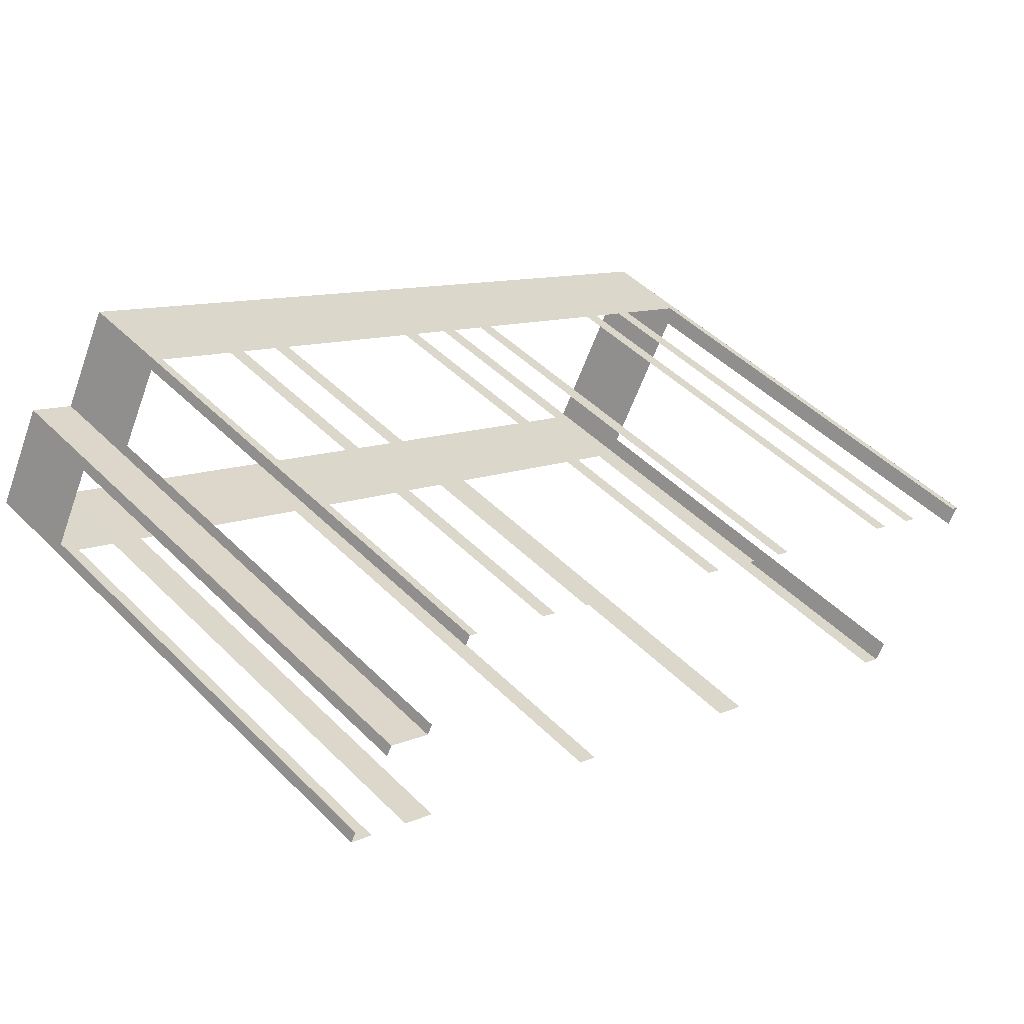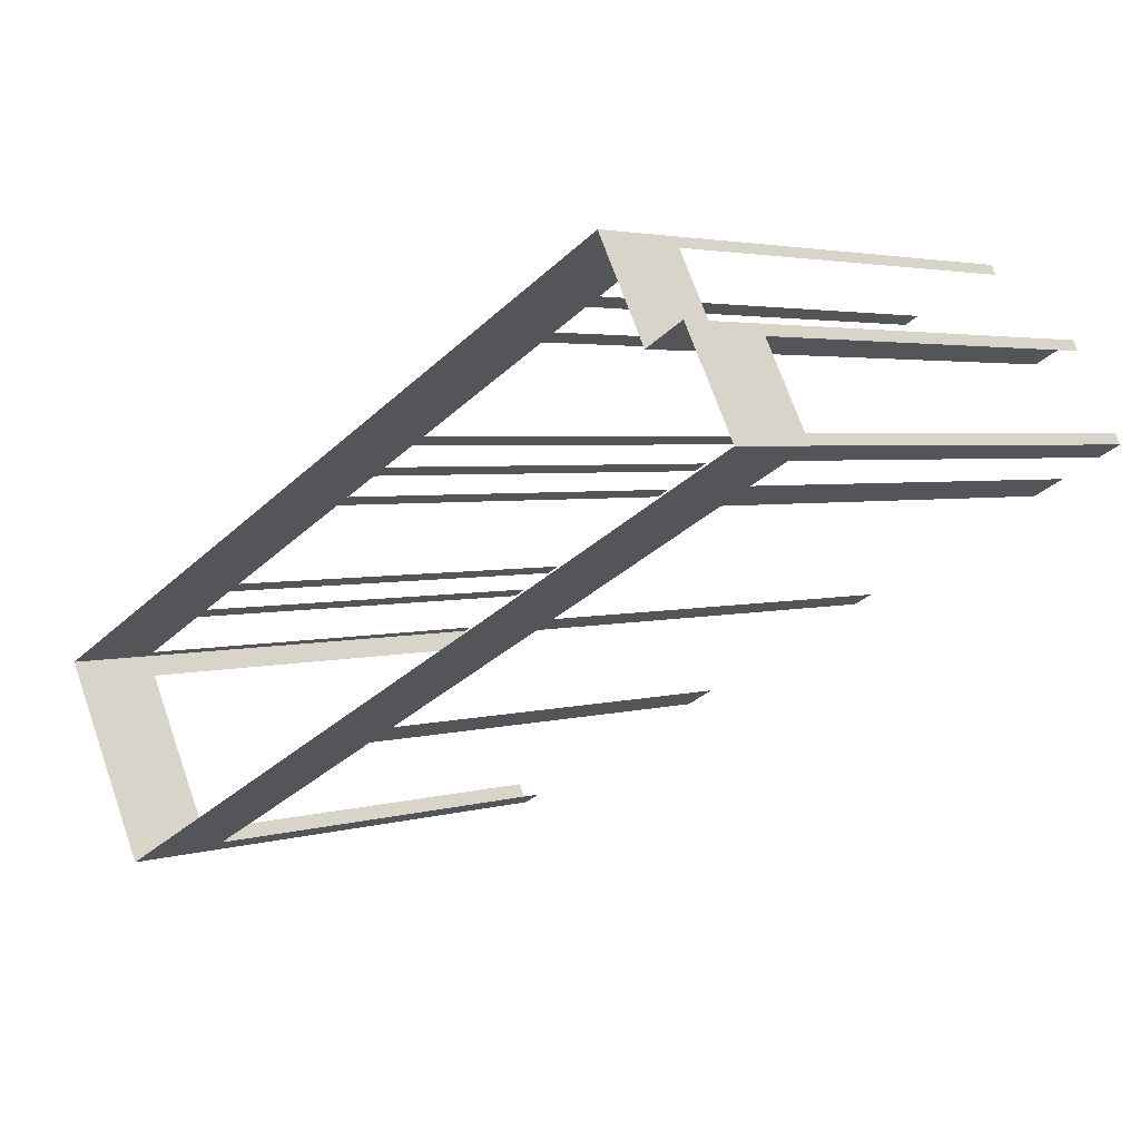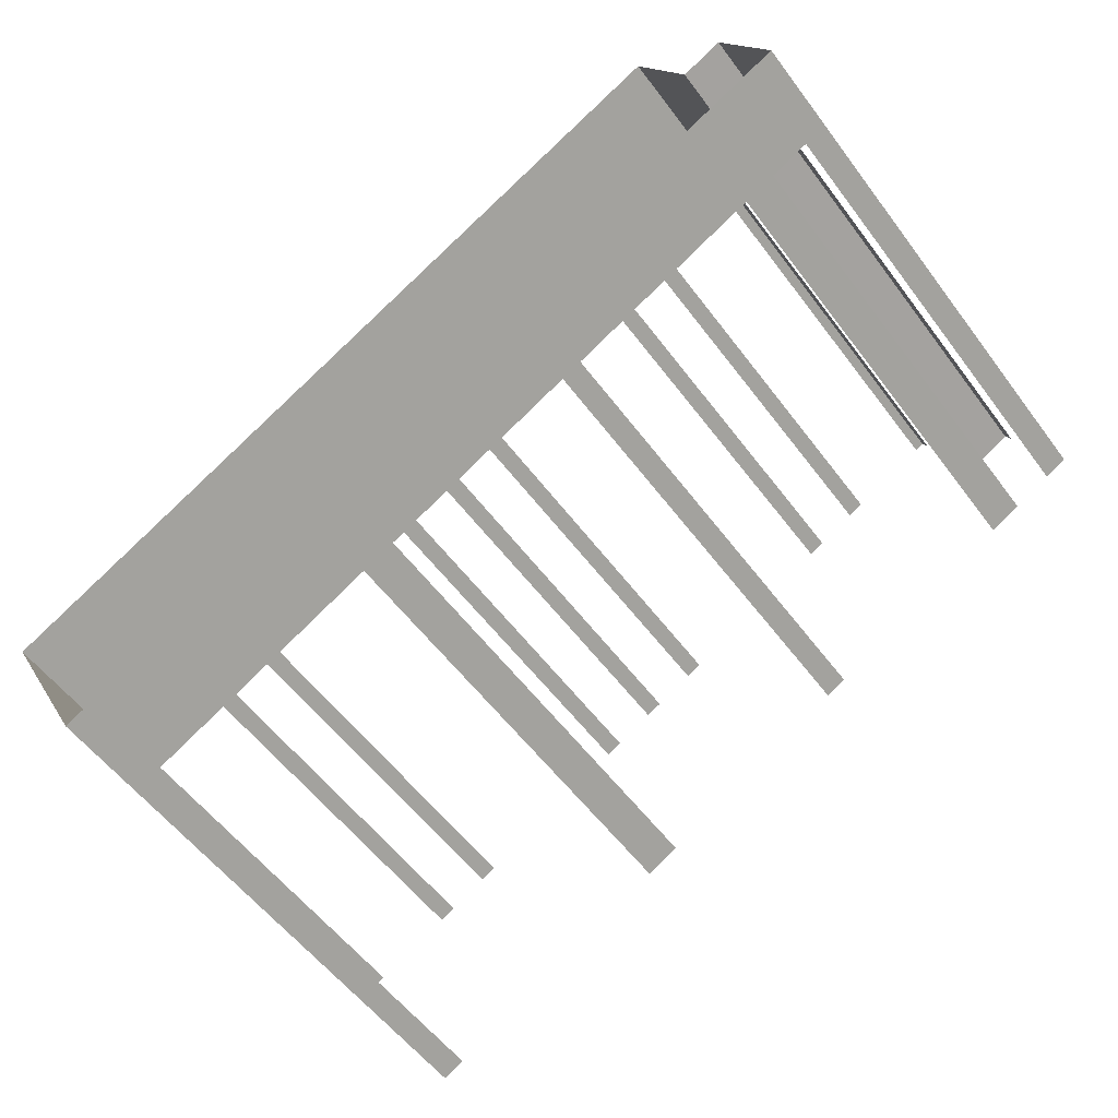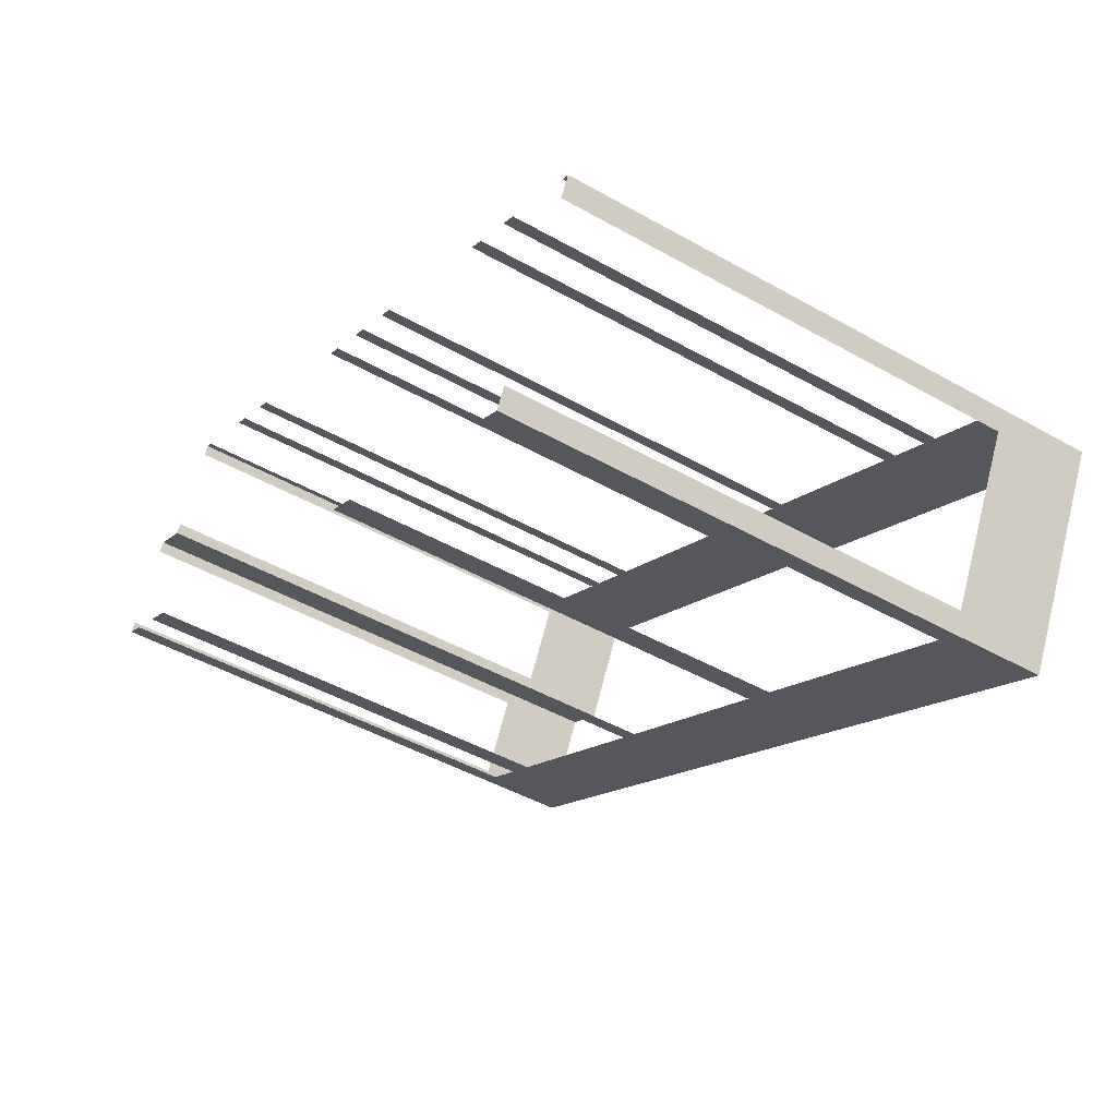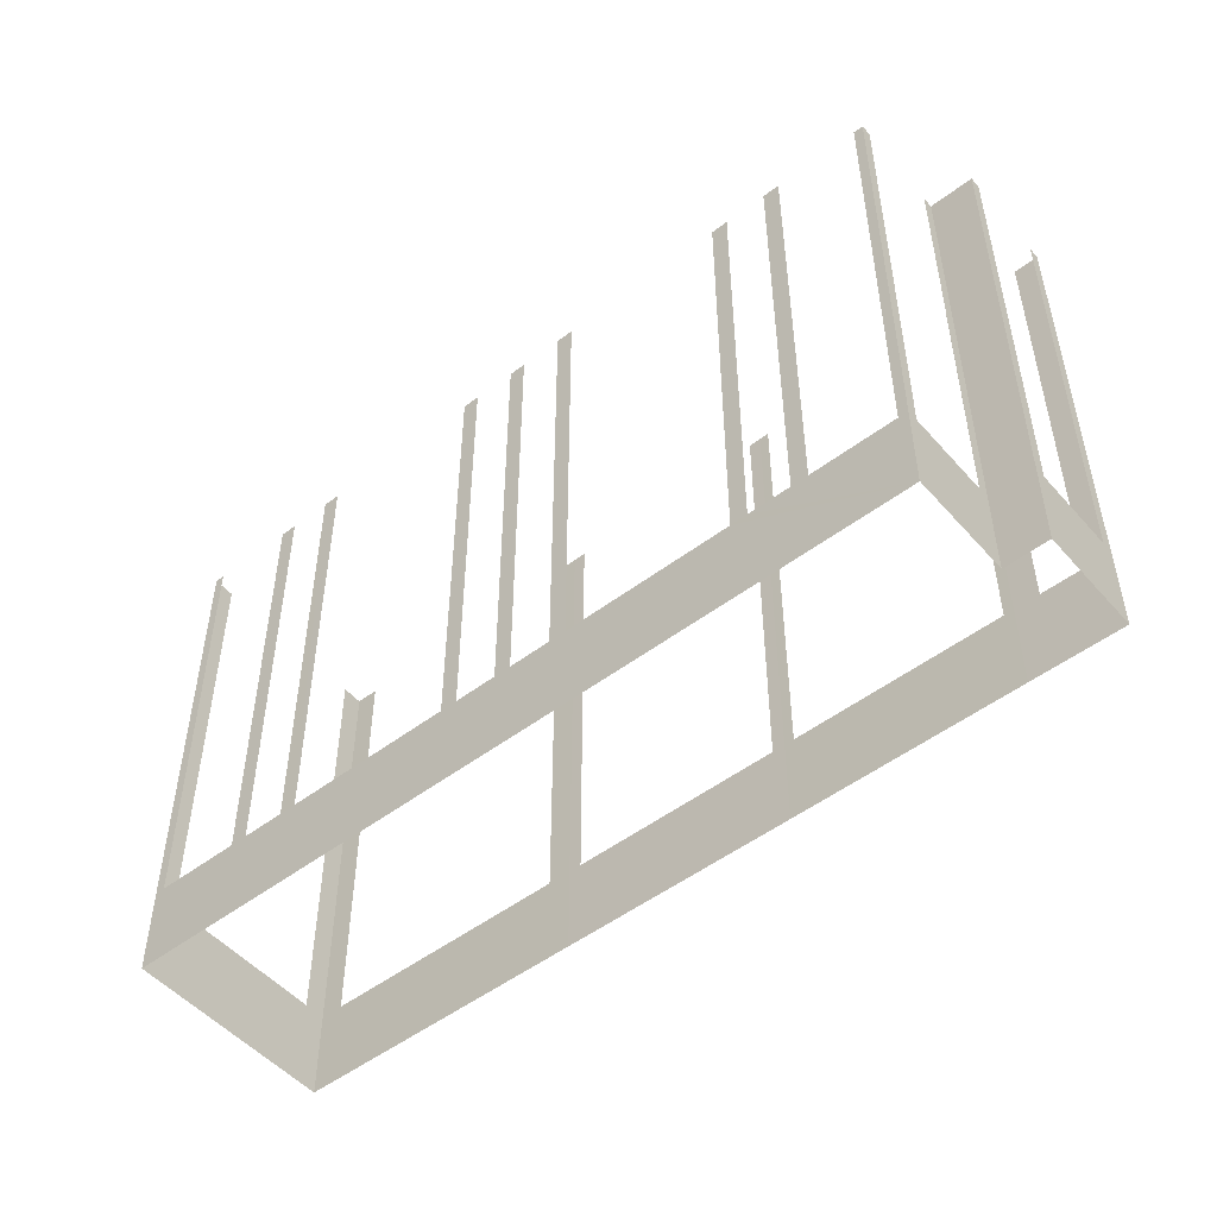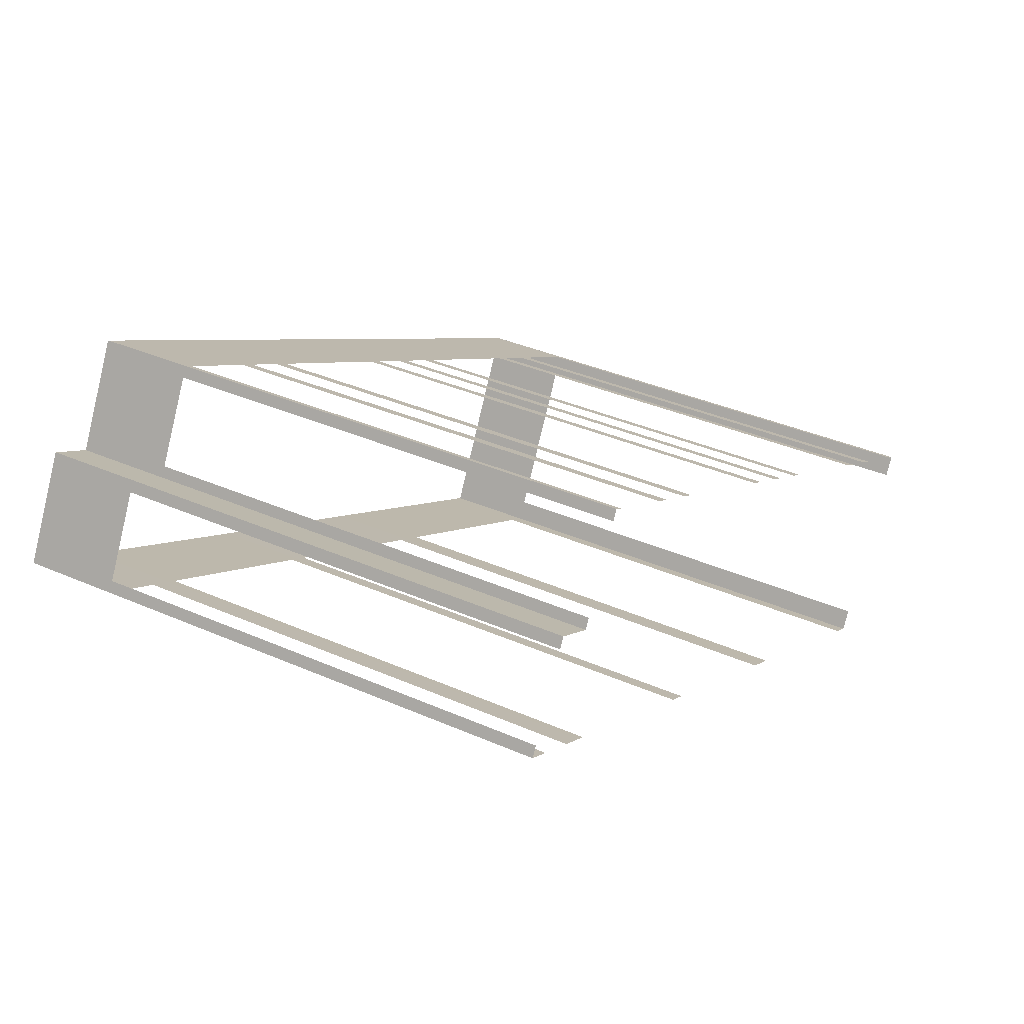
<metadata>
{"format":"obj","ext":"obj","renderer":"f3d","projection":"perspective","resolution":1024,"background":"white","views":[{"elev":48.3,"azim":-42.4,"up":"+Y"},{"elev":3.2,"azim":-135.6,"up":"+Y"},{"elev":-56.0,"azim":-143.8,"up":"+Y"},{"elev":-46.8,"azim":57.4,"up":"+Y"},{"elev":-50.6,"azim":-168.4,"up":"+Z"},{"elev":36.4,"azim":-60.2,"up":"+Y"}]}
</metadata>
<code>
o geometryt000010000010000110010110000110000110100000000100st51
v 355.4 -83.42 67.16
v 356.2 -83.83 82.97
v 355.4 -83.42 82.97
v 354 -82.71 67.16
v 356.2 -83.83 63.97
v 354 -82.71 82.97
v 353.3 -82.29 82.97
v 353.3 -82.29 63.97
v 353.4 -81.93 67.16
v 353.3 -82.29 82.97
v 353.4 -81.93 82.97
v 354.9 -79.26 67.16
v 353.3 -82.29 63.97
v 354.9 -79.26 82.97
v 355.1 -78.91 82.97
v 355.1 -78.91 63.97
v 356.5 -79.67 63.97
v 355.1 -78.91 63.97
v 355.1 -78.91 82.97
v 356.5 -79.67 82.97
v 363.1 -87.56 67.16
v 363.4 -87.72 82.97
v 363.1 -87.56 82.97
v 356.2 -83.83 63.97
v 356.5 -84 67.16
v 363.4 -87.72 63.97
v 356.5 -84 82.97
v 356.2 -83.83 82.97
v 356.6 -79.33 67.16
v 356.5 -79.67 82.97
v 356.6 -79.33 82.97
v 358.2 -76.32 63.97
v 358.1 -76.65 67.16
v 356.5 -79.67 63.97
v 358.1 -76.65 82.97
v 358.2 -76.32 82.97
v 358.5 -76.48 67.16
v 358.2 -76.32 82.97
v 358.5 -76.48 82.97
v 361.2 -77.91 67.16
v 358.2 -76.32 63.97
v 361.2 -77.91 82.97
v 361.8 -78.19 82.97
v 361.8 -78.19 67.16
v 363.1 -78.9 67.16
v 363.1 -78.9 82.97
v 363.6 -79.19 82.97
v 363.6 -79.19 67.16
v 369 -82.04 67.16
v 369 -82.04 82.97
v 369.5 -82.32 82.97
v 369.5 -82.32 67.16
v 375.2 -85.34 63.97
v 370.8 -83.03 67.16
v 370.8 -83.03 82.97
v 371.4 -83.32 82.97
v 371.4 -83.32 67.16
v 372.7 -84.03 67.16
v 372.7 -84.03 82.97
v 373.2 -84.31 82.97
v 373.2 -84.31 67.16
v 378.6 -87.16 67.16
v 378.6 -87.16 82.97
v 379.1 -87.45 82.97
v 379.1 -87.45 67.16
v 380.5 -88.16 67.16
v 384 -90.03 63.97
v 380.5 -88.16 82.97
v 381 -88.44 82.97
v 381 -88.44 67.16
v 383.7 -89.87 67.16
v 383.7 -89.87 82.97
v 384 -90.03 82.97
v 370.5 -91.49 67.16
v 370.9 -91.7 82.97
v 370.5 -91.49 82.97
v 363.8 -87.93 67.16
v 370.9 -91.7 63.97
v 363.8 -87.93 82.97
v 363.4 -87.72 82.97
v 363.4 -87.72 63.97
v 379.7 -96.36 67.16
v 380.4 -96.75 82.97
v 379.7 -96.36 82.97
v 370.9 -91.7 63.97
v 371.6 -92.09 67.16
v 380.4 -96.75 63.97
v 371.6 -92.09 82.97
v 370.9 -91.7 82.97
v 383.6 -90.72 67.16
v 384 -90.03 82.97
v 383.6 -90.72 82.97
v 380.8 -96.06 67.16
v 384 -90.03 63.97
v 380.8 -96.06 82.97
v 380.4 -96.75 82.97
v 380.4 -96.75 63.97
f 1 2 3
f 4 5 1
f 2 1 5
f 6 7 4
f 7 8 4
f 8 5 4
f 9 10 11
f 12 13 9
f 10 9 13
f 14 15 12
f 15 16 12
f 16 13 12
f 17 18 19
f 17 19 20
f 21 22 23
f 24 21 25
f 24 26 21
f 22 21 26
f 27 28 25
f 28 24 25
f 29 30 31
f 32 29 33
f 32 34 29
f 30 29 34
f 35 36 33
f 36 32 33
f 37 38 39
f 40 41 37
f 38 37 41
f 42 43 40
f 43 44 40
f 40 44 41
f 44 45 41
f 46 47 45
f 47 48 45
f 41 45 48
f 41 48 49
f 50 51 49
f 51 52 49
f 49 52 53
f 41 49 53
f 52 54 53
f 55 56 54
f 56 57 54
f 54 57 53
f 57 58 53
f 59 60 58
f 60 61 58
f 58 61 53
f 61 62 53
f 63 64 62
f 64 65 62
f 62 65 53
f 66 67 65
f 65 67 53
f 68 69 66
f 69 70 66
f 70 67 66
f 71 67 70
f 72 73 71
f 73 67 71
f 74 75 76
f 77 78 74
f 75 74 78
f 79 80 77
f 80 81 77
f 81 78 77
f 82 83 84
f 85 82 86
f 85 87 82
f 83 82 87
f 88 89 86
f 89 85 86
f 90 91 92
f 93 94 90
f 91 90 94
f 95 96 93
f 96 97 93
f 97 94 93

</code>
